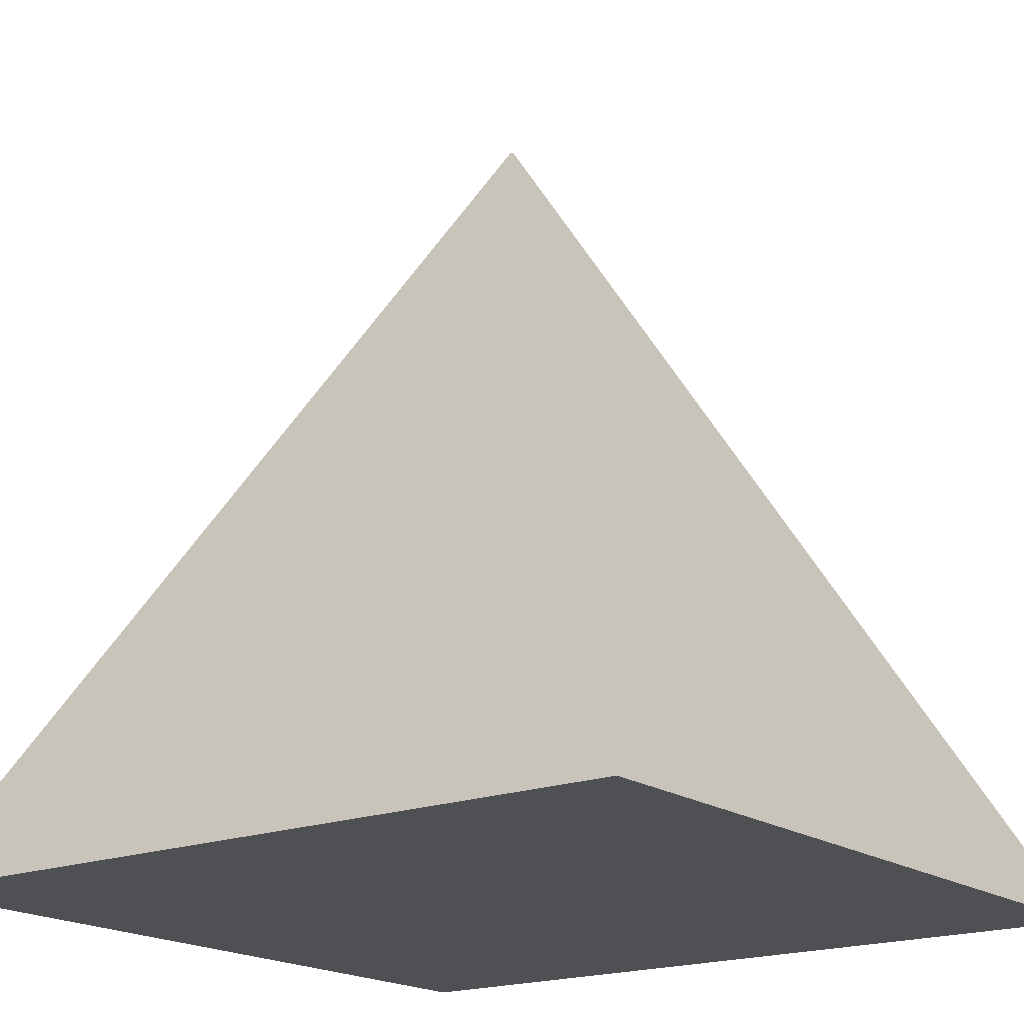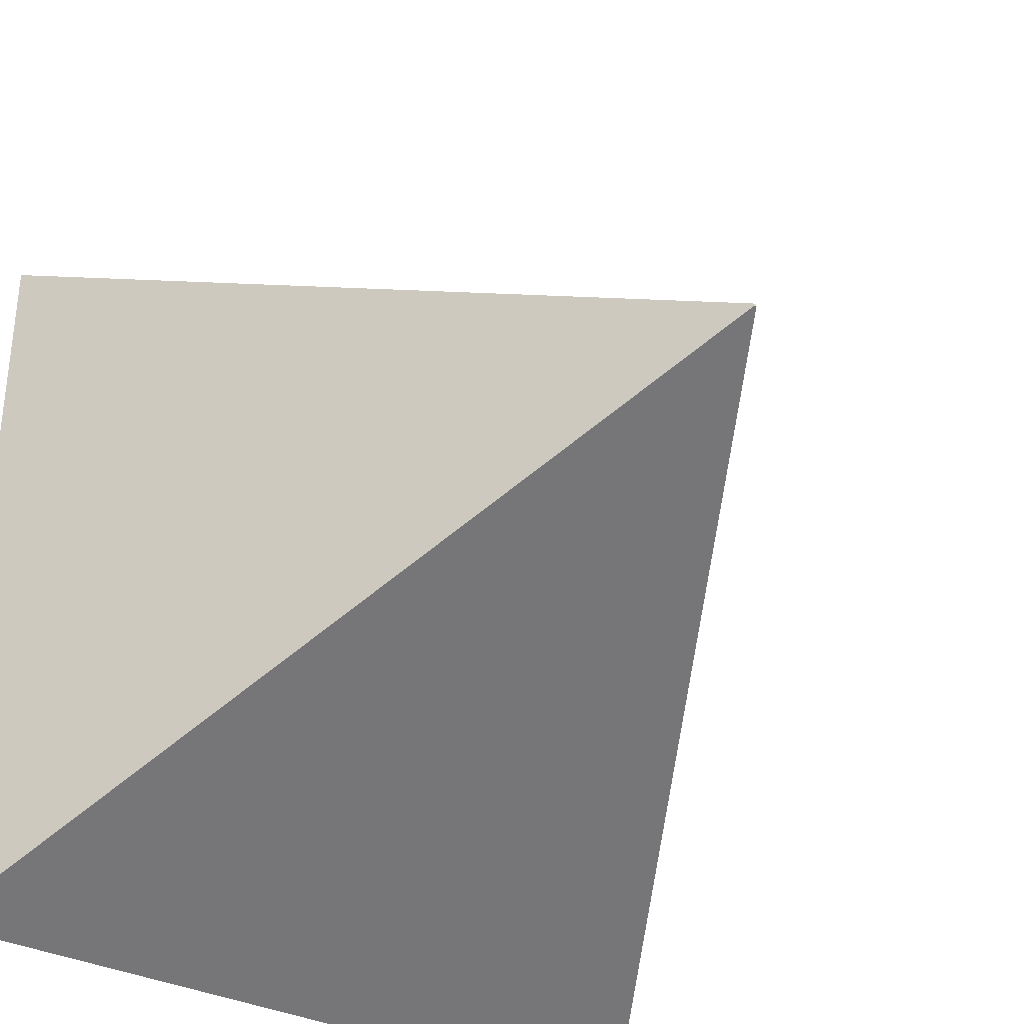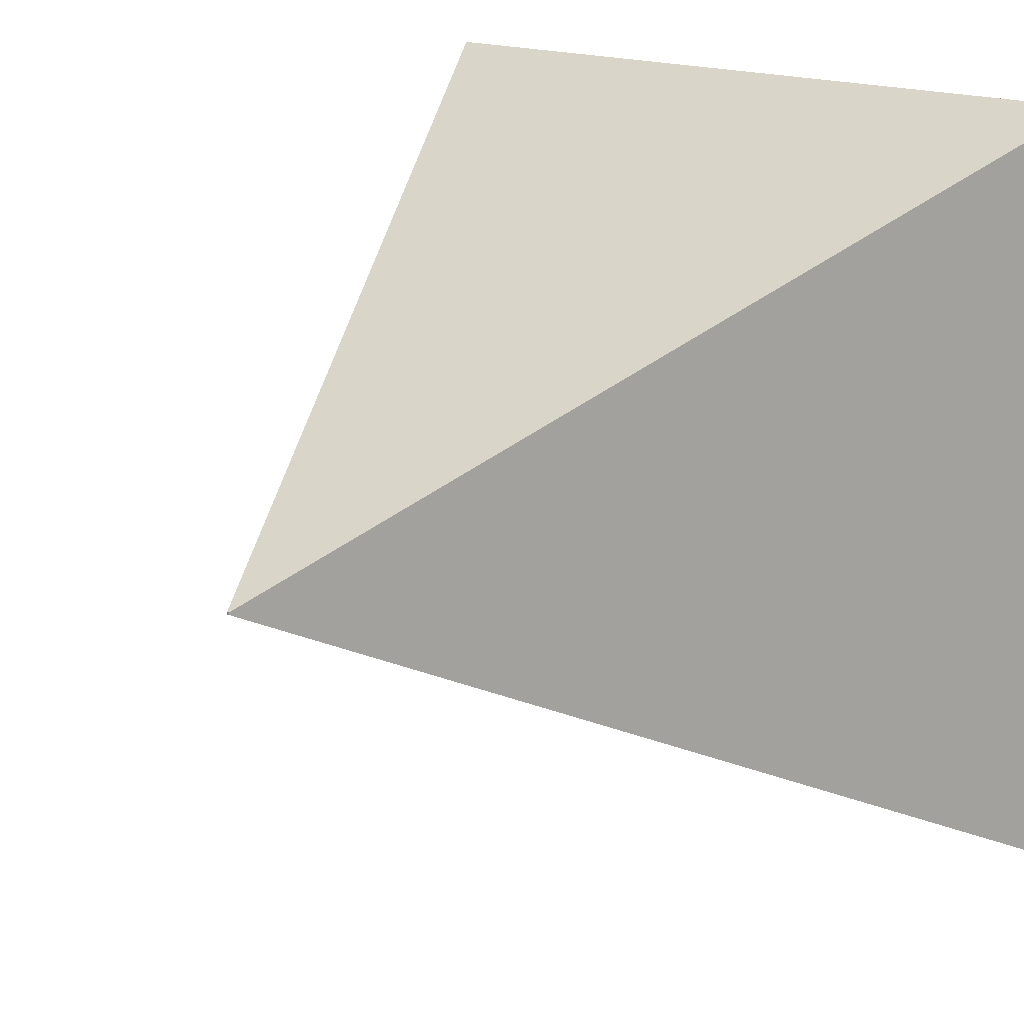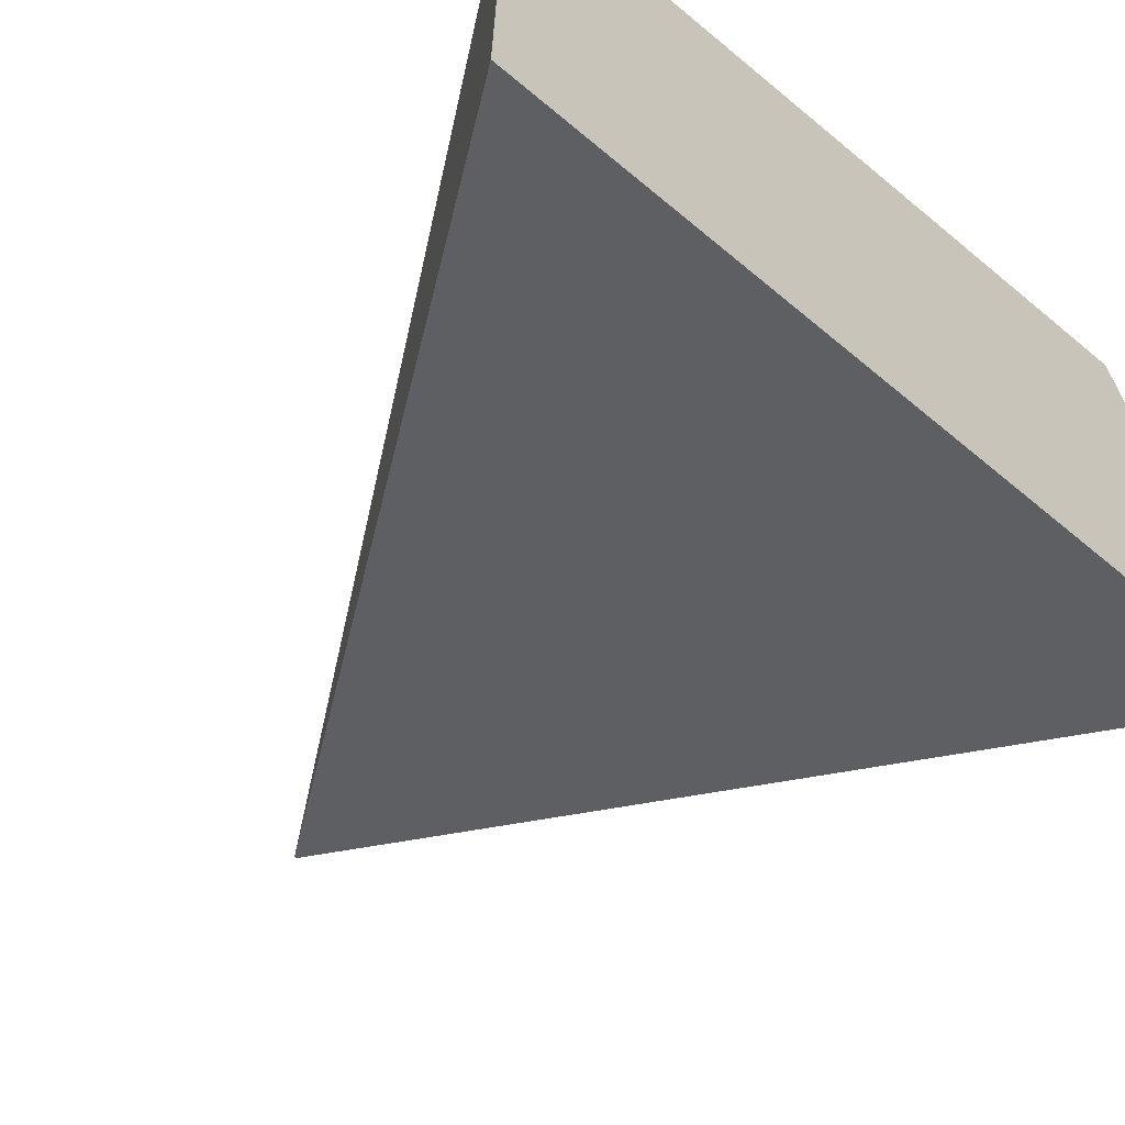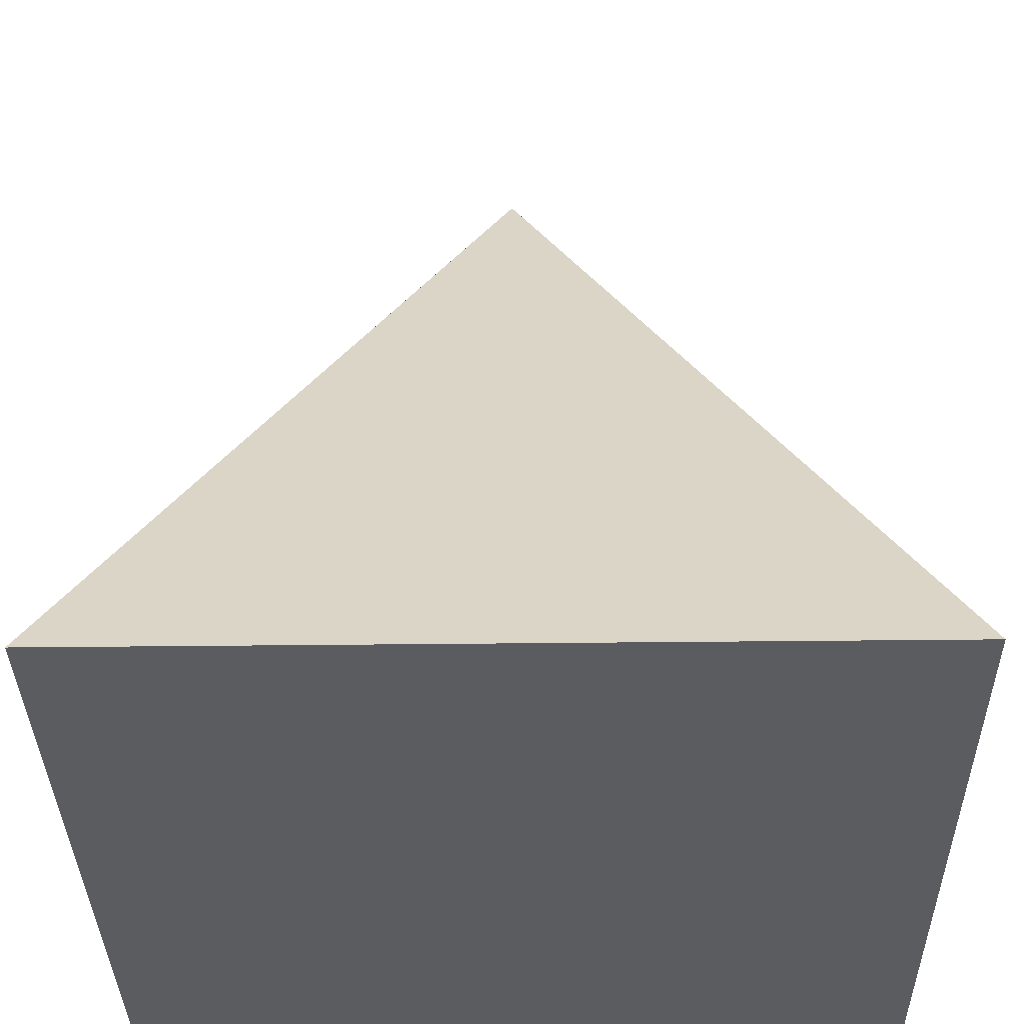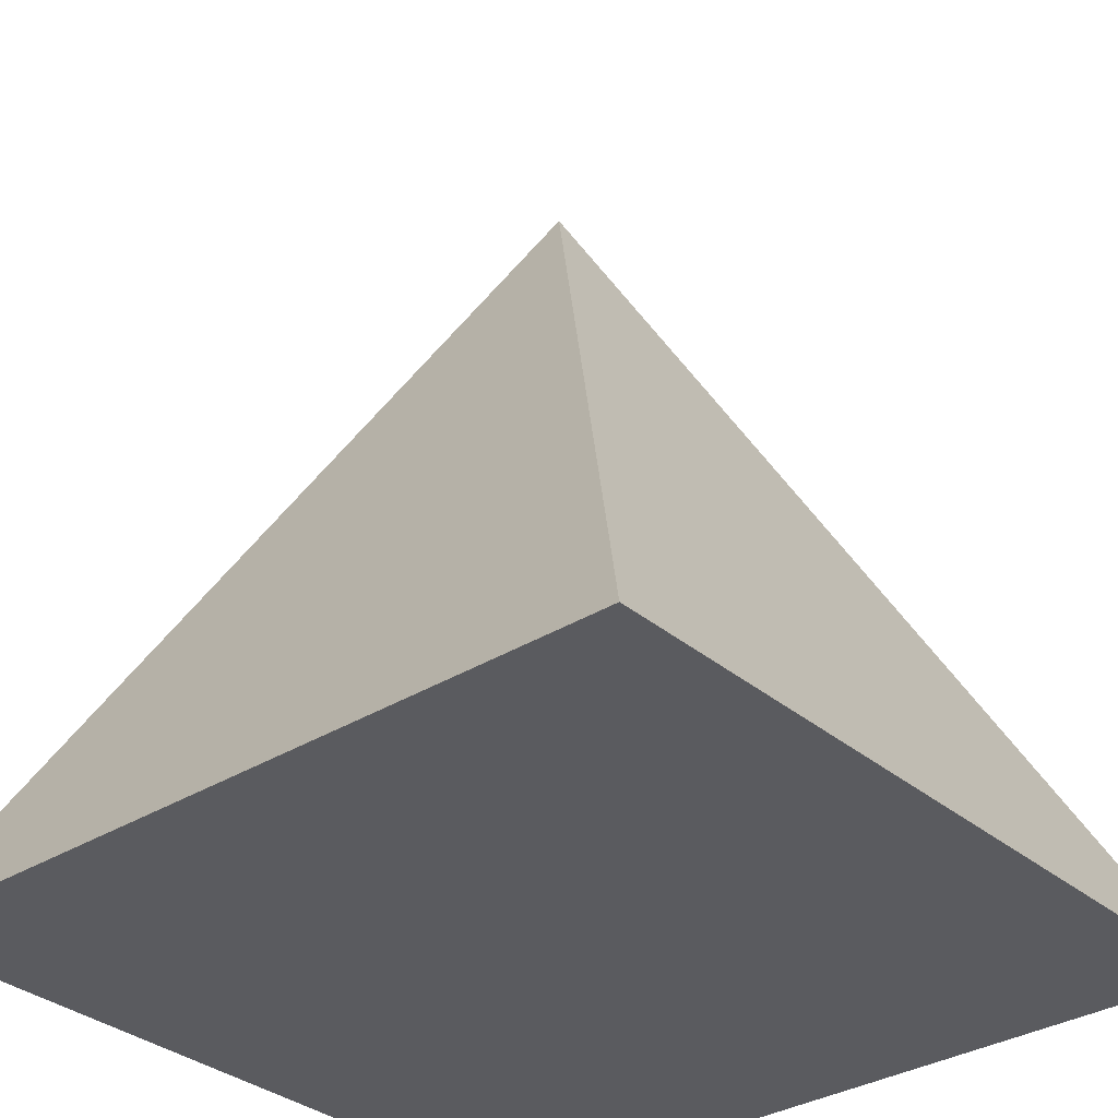
<metadata>
{"format":"obj","ext":"obj","renderer":"f3d","projection":"perspective","resolution":1024,"background":"white","views":[{"elev":-18.6,"azim":-53.1,"up":"+Y"},{"elev":-34.1,"azim":146.6,"up":"+Z"},{"elev":17.2,"azim":-140.4,"up":"+Z"},{"elev":-66.8,"azim":-39.8,"up":"+Z"},{"elev":-34.3,"azim":90.9,"up":"+Y"},{"elev":-32.9,"azim":40.8,"up":"+Y"}]}
</metadata>
<code>
o Cube
v 0.003009 1.989 -0.003009
v 1 -0.01058 -1
v 0.003009 1.989 0.003009
v 1 -0.01058 1
v -0.003009 1.989 -0.003009
v -1 -0.01058 -1
v -0.003009 1.989 0.003009
v -1 -0.01058 1
f 1 5 7 3
f 4 3 7 8
f 8 7 5 6
f 6 2 4 8
f 2 1 3 4
f 6 5 1 2

</code>
